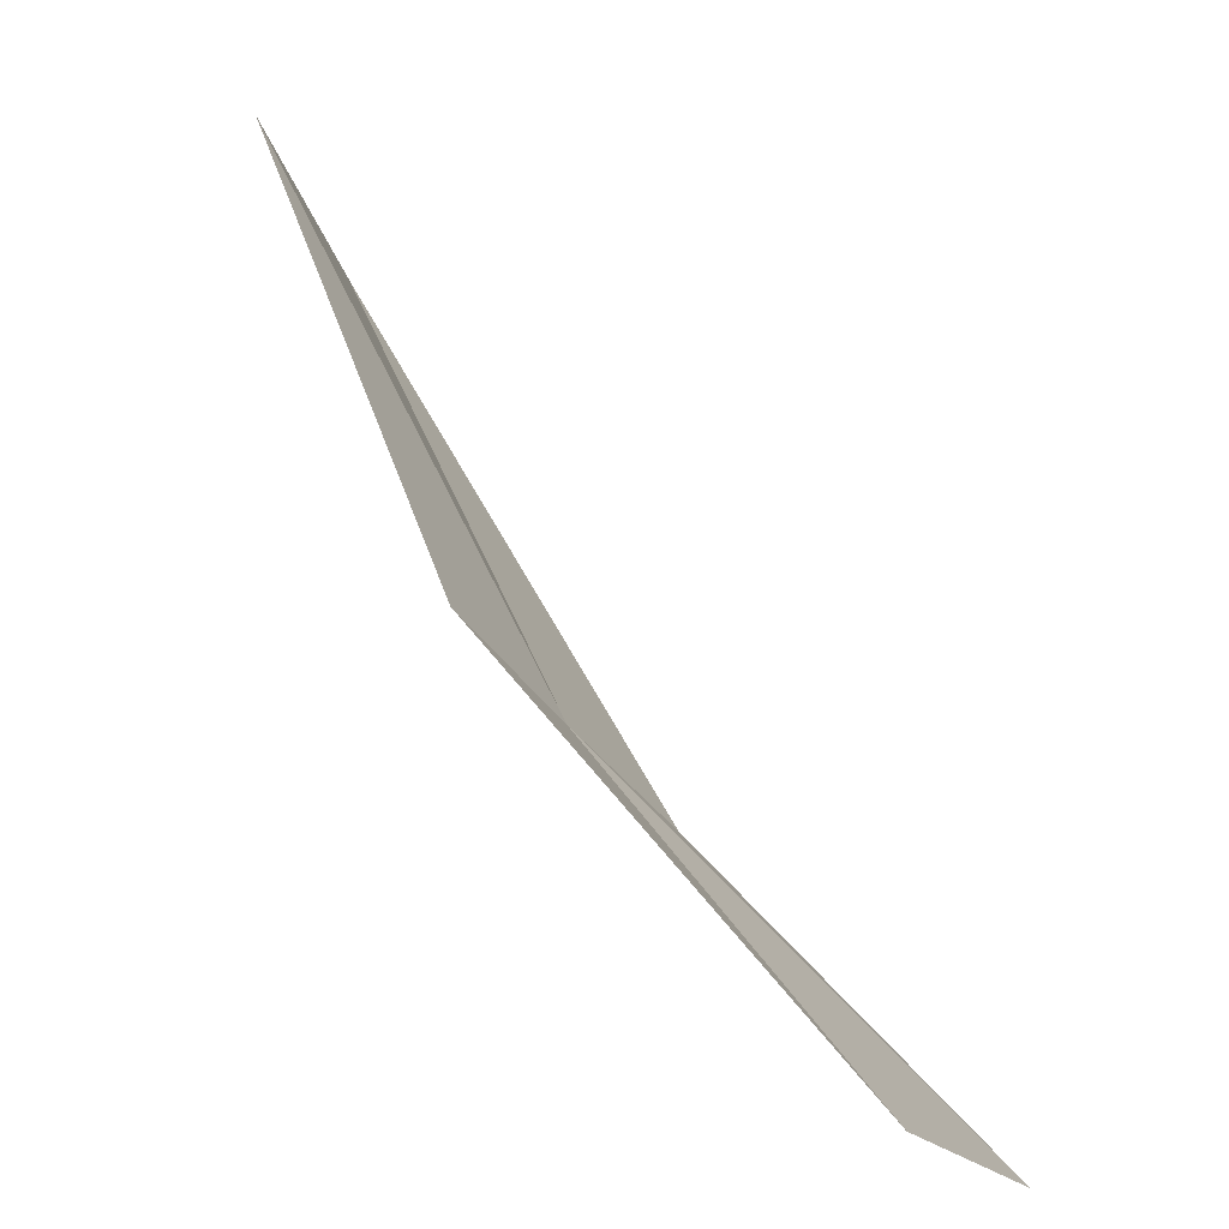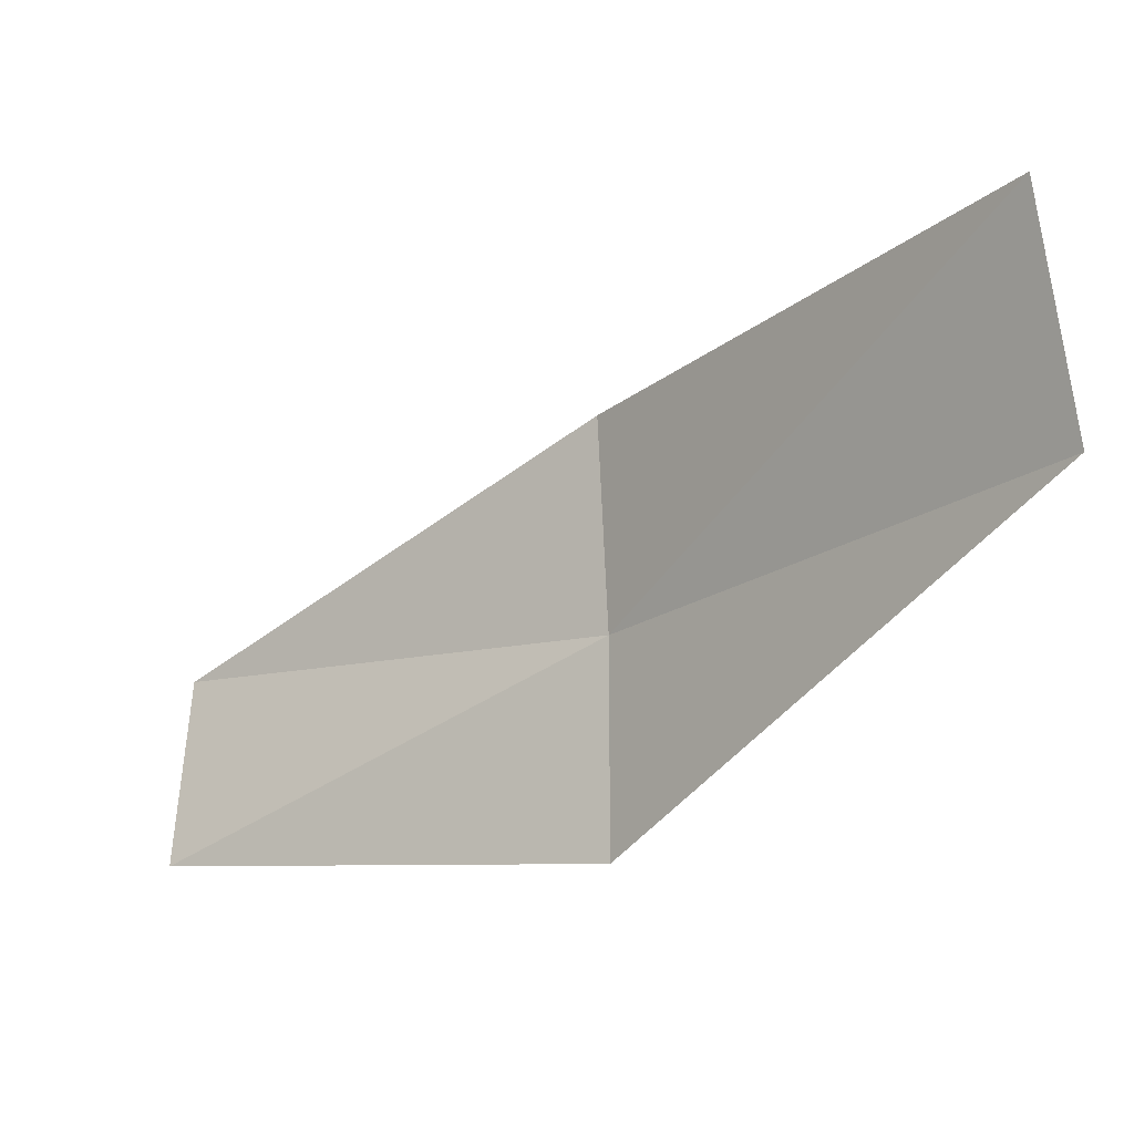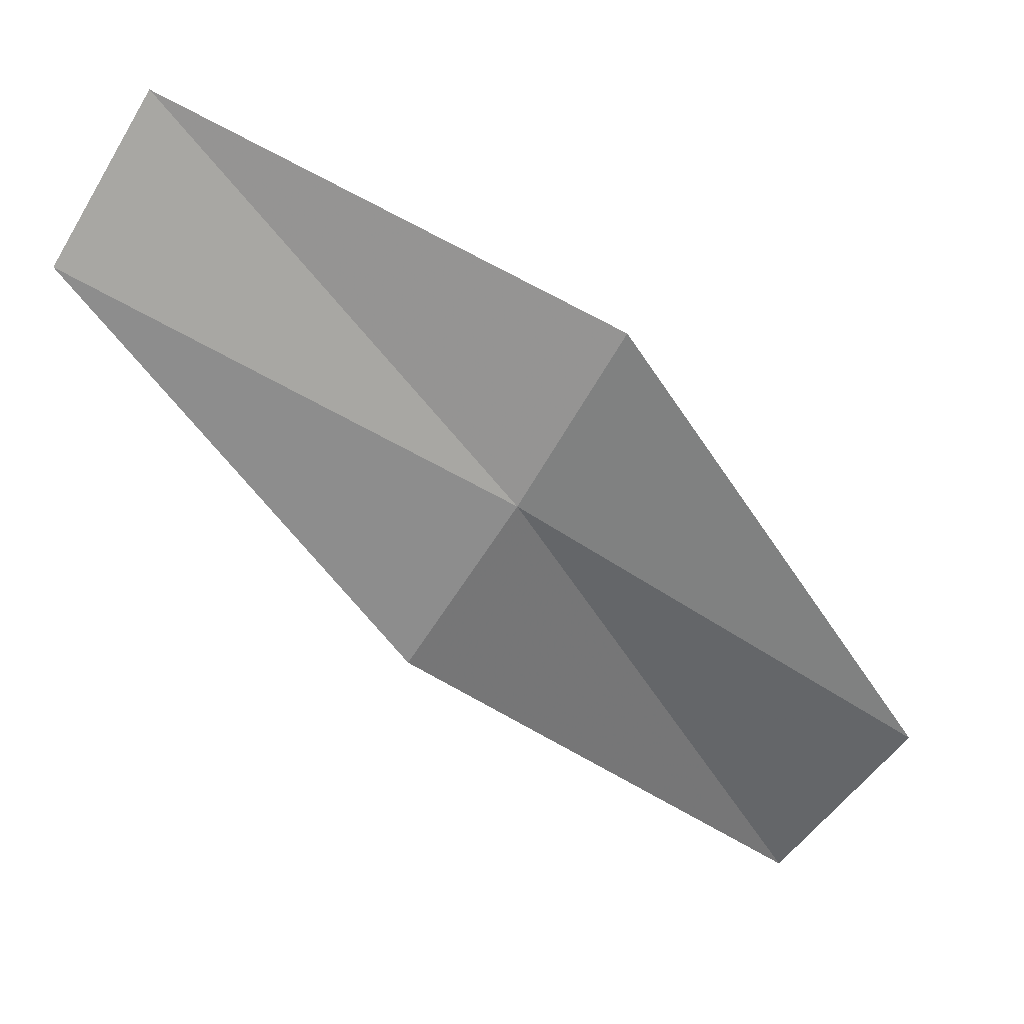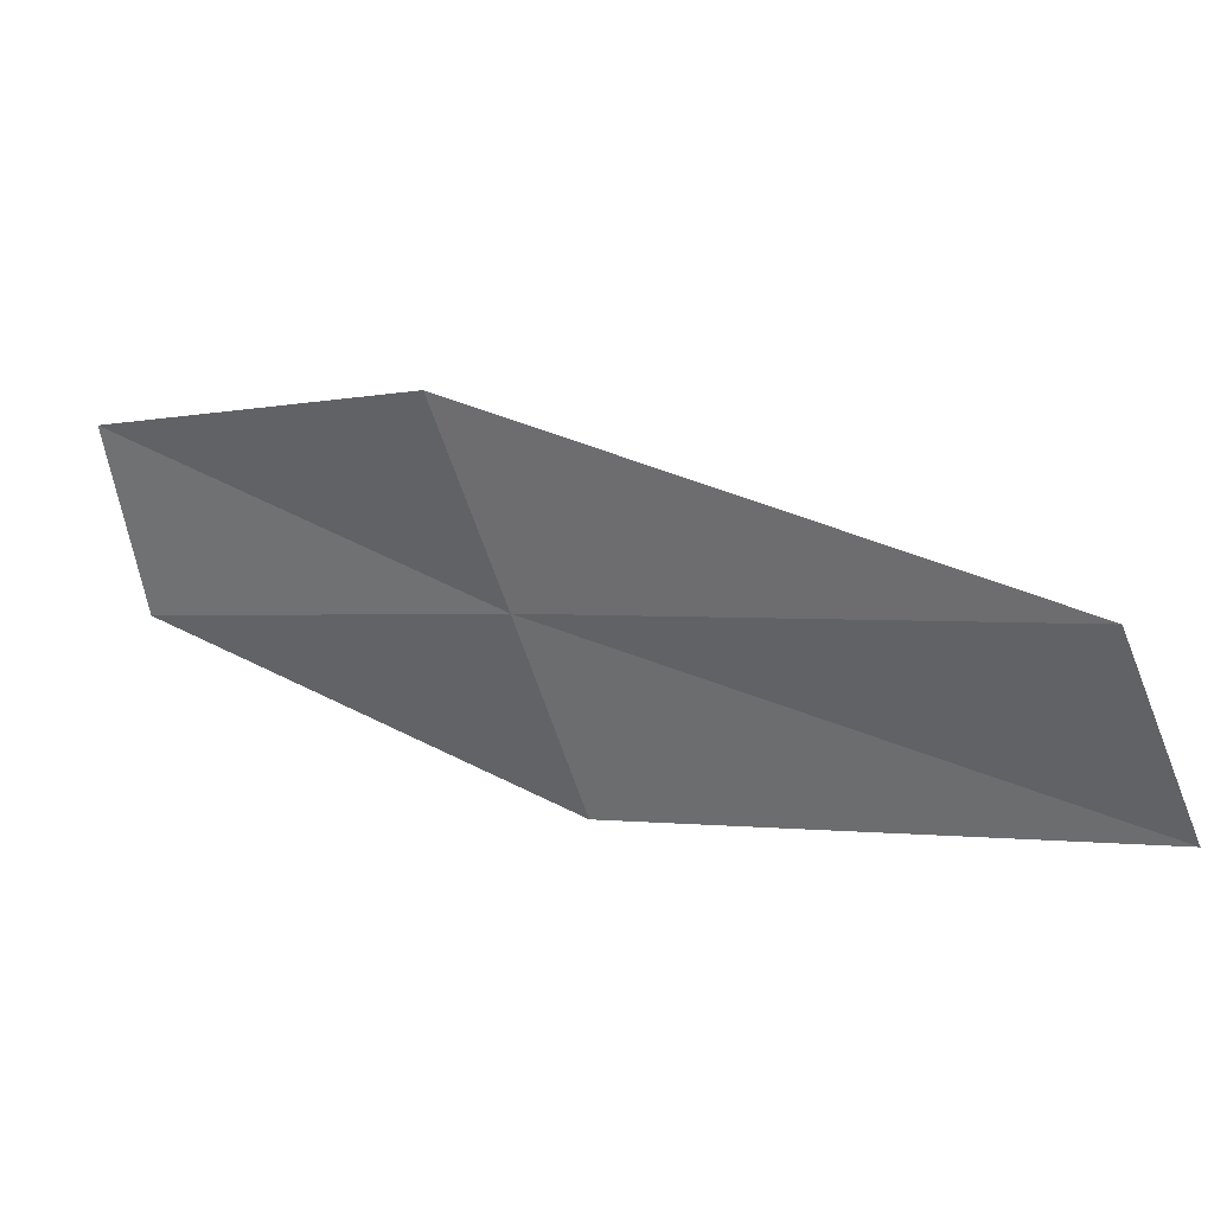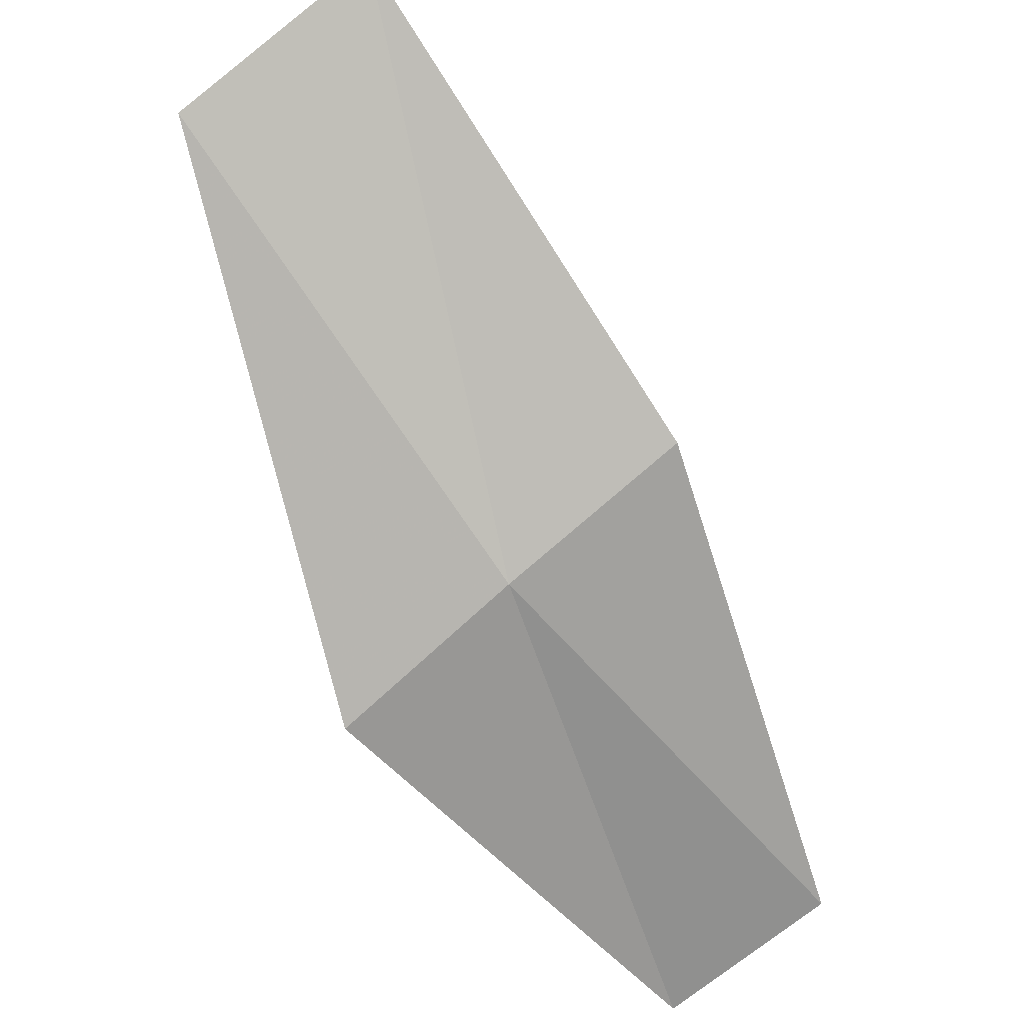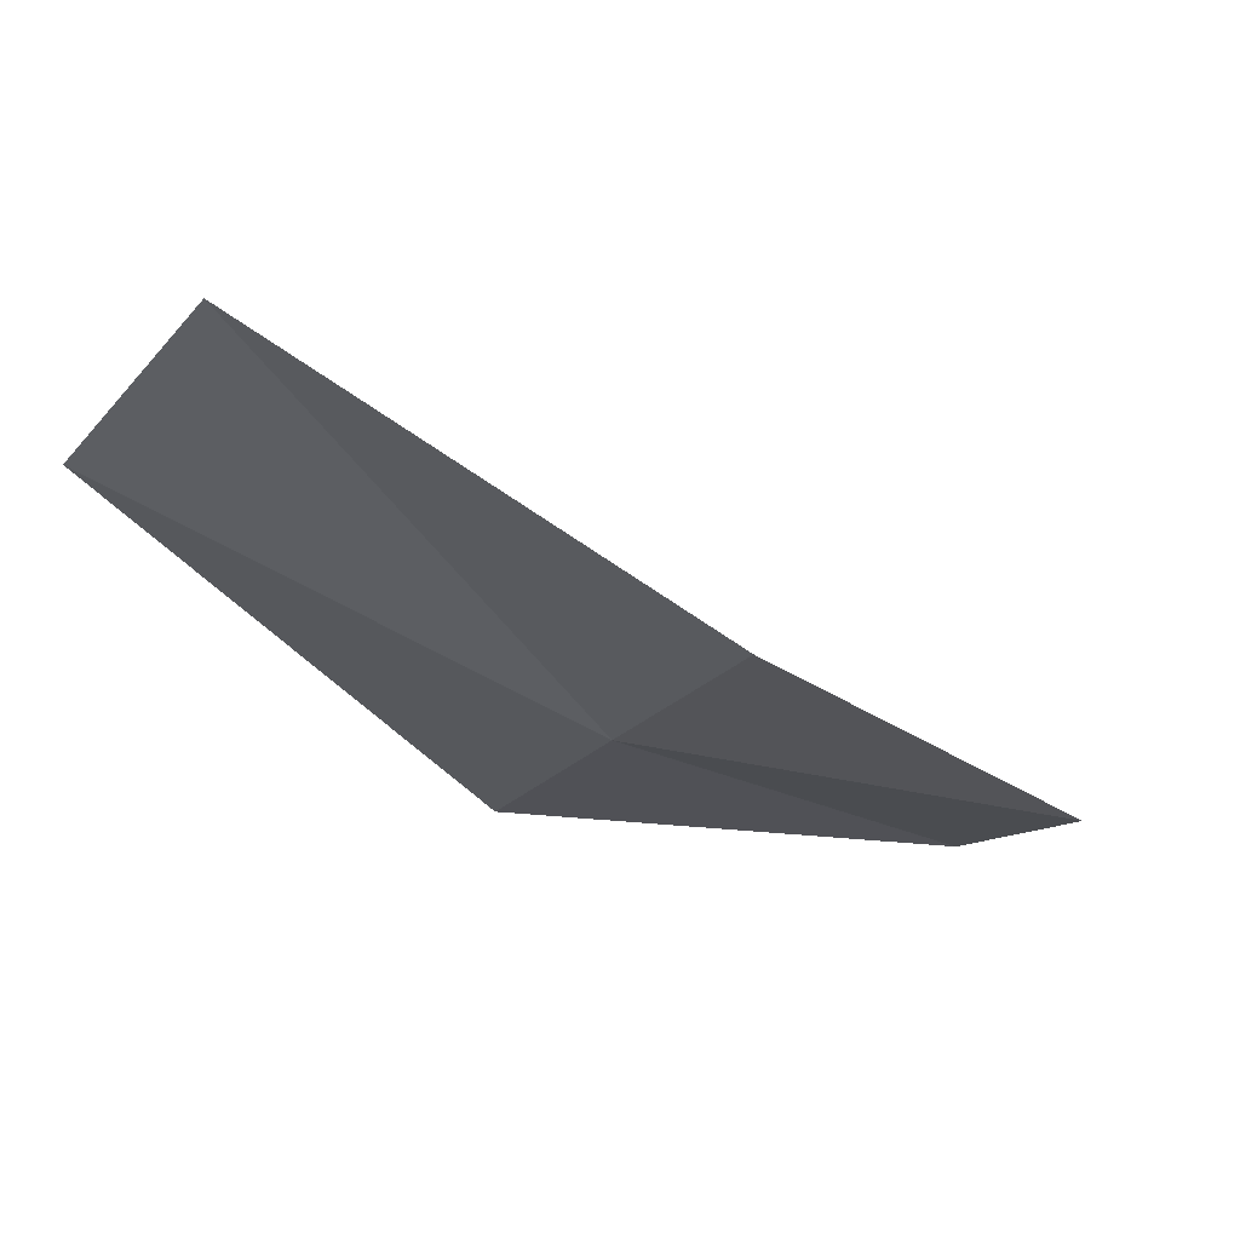
<metadata>
{"format":"obj","ext":"obj","renderer":"f3d","projection":"perspective","resolution":1024,"background":"white","views":[{"elev":8.7,"azim":-100.6,"up":"+Y"},{"elev":41.3,"azim":45.1,"up":"+Y"},{"elev":-23.7,"azim":7.4,"up":"+Z"},{"elev":-30.3,"azim":68.4,"up":"+Z"},{"elev":-24.9,"azim":158.4,"up":"+Y"},{"elev":-65.1,"azim":-173.5,"up":"+Z"}]}
</metadata>
<code>
v 38.02 49.12 3.689
v 40.2 51.14 2.893
v 39.35 51.99 2.358
v 38.71 48.42 4.374
v 36.27 47.33 5.436
v 35.65 47.85 4.686
v 37.29 49.82 3.041
f 1 2 3
f 1 5 4
f 1 7 6
f 1 4 2
f 1 3 7
f 1 6 5

</code>
